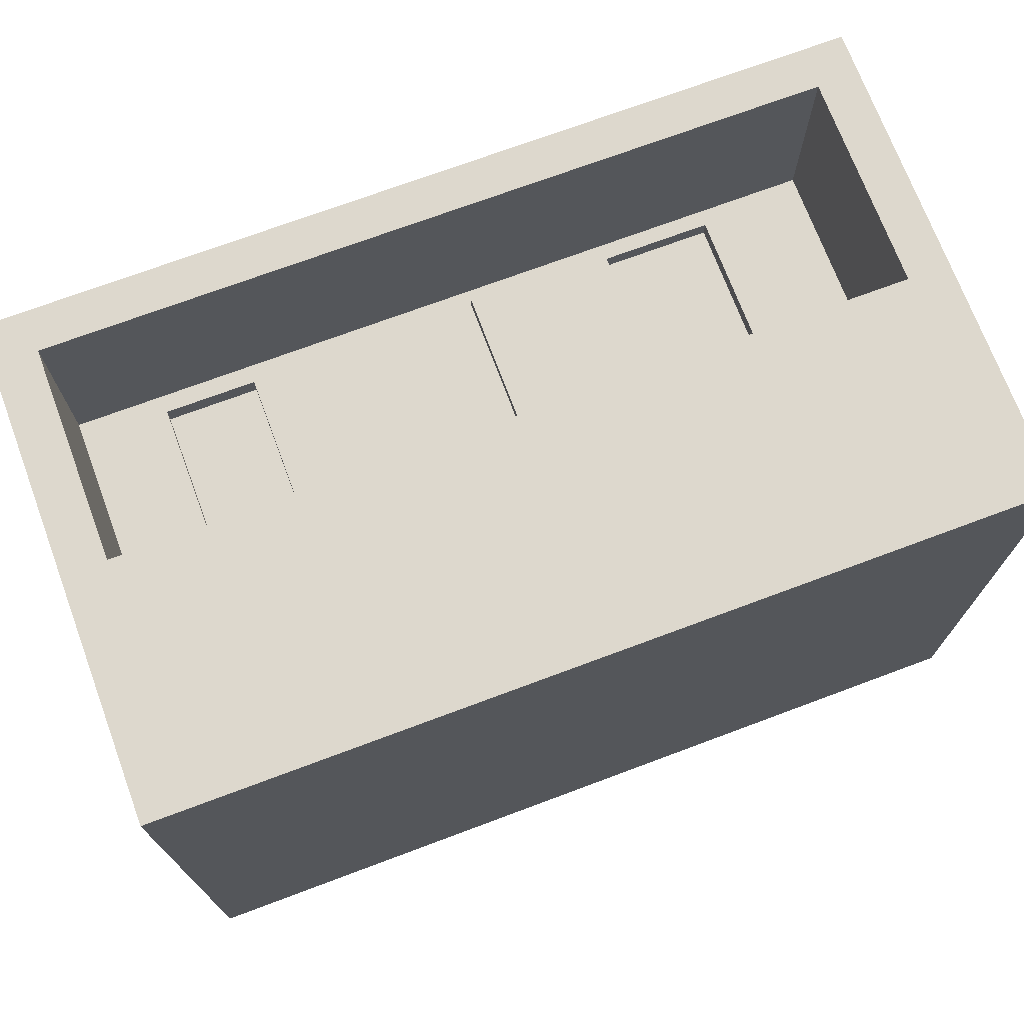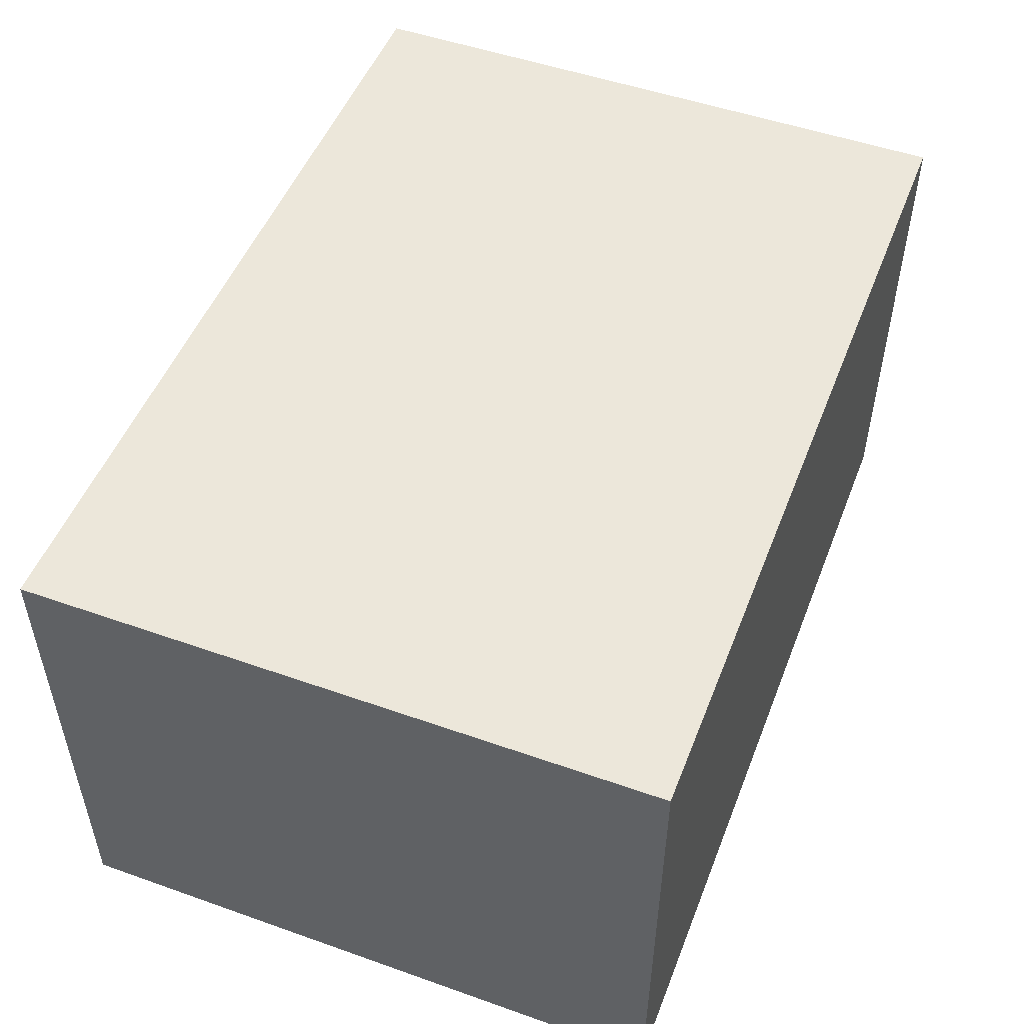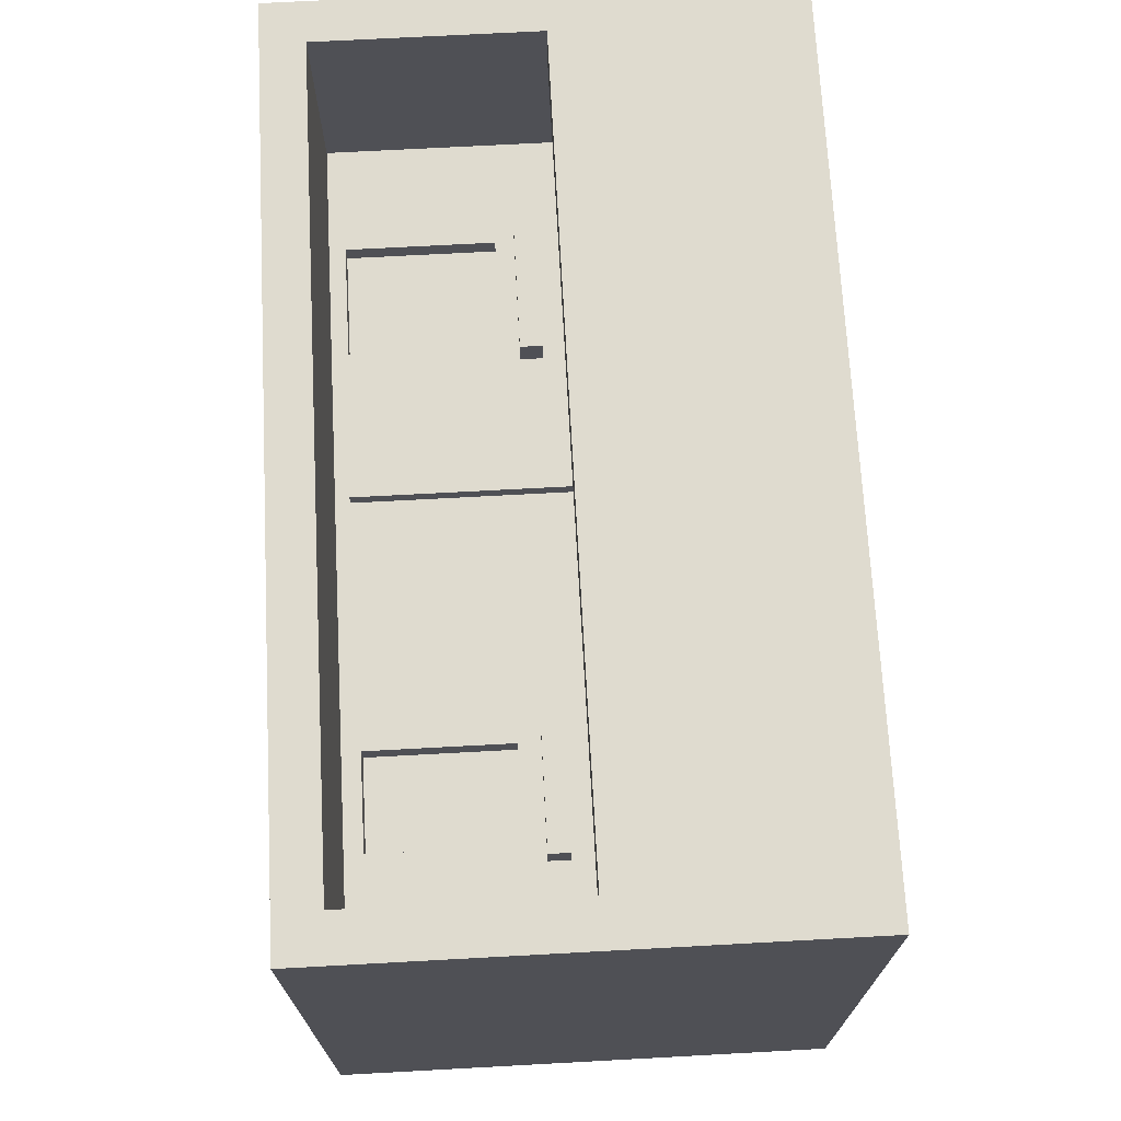
<metadata>
{"format":"obj","ext":"obj","renderer":"f3d","projection":"perspective","resolution":1024,"background":"white","views":[{"elev":72.1,"azim":-20.5,"up":"+Z"},{"elev":50.7,"azim":111.1,"up":"+Y"},{"elev":70.3,"azim":-93.1,"up":"+Z"}]}
</metadata>
<code>
o Cube
v 7 4 -5
v 7 -4 -5
v 7 4 5
v 7 -4 5
v -7 4 -5
v -7 -4 -5
v -7 4 5
v -7 -4 5
v -6.293 -4 -5
v -6.293 4 5
v -6.293 -4 5
v -6.293 4 -5
v 6.315 -4 5
v 6.315 4 -5
v 6.315 -4 -5
v 6.315 4 5
v 7 -2.012 -5
v -7 -2.012 5
v 7 -2.012 5
v -7 -2.012 -5
v -6.293 -2.012 -5
v -6.293 -2.012 5
v 6.315 -2.012 5
v 6.315 -2.012 -5
v -7 3.321 5
v 7 3.321 -5
v 7 3.321 5
v -7 3.321 -5
v -6.293 3.321 -5
v -6.293 3.321 5
v 6.315 3.321 5
v 6.315 3.321 -5
v -6.293 3.321 1.804
v -6.293 -2.012 1.804
v 6.315 3.321 1.804
v 6.315 -2.012 1.804
v 7 0.07797 -5
v 7 0.07797 5
v -7 0.07797 -5
v -6.293 0.07797 -5
v -6.293 0.07797 5
v 6.315 0.07797 5
v 6.315 0.07797 -5
v -7 0.07797 5
v -6.293 0.07797 1.804
v 6.315 0.07797 1.804
v -6.293 -2.012 4.257
v -6.293 3.321 4.257
v 6.315 -2.012 4.257
v 6.315 3.321 4.257
v 6.315 0.07797 4.257
v -6.293 0.07797 4.257
v 6.092 -0.148 4.777
v -6.071 -0.148 4.777
v -6.071 -0.148 4.479
v 6.092 -0.148 4.479
v 2.071 -4 -5
v 2.071 4 5
v 2.071 -4 5
v 2.071 4 -5
v 2.071 -2.012 -5
v 2.071 -2.012 5
v 2.071 3.321 -5
v 2.071 3.321 5
v 1.839 -1.779 1.804
v 1.839 3.089 1.804
v 1.839 0.07797 1.804
v 2.071 0.07797 -5
v 2.071 3.321 4.257
v 2.071 -2.012 4.257
v 2.071 -0.148 4.777
v 2.071 -0.148 4.479
v 0.1932 -4 -5
v 0.1932 4 5
v 0.1932 -2.012 5
v 0.1932 3.321 5
v 0.4259 -1.779 1.804
v 0.4259 3.089 1.804
v 0.4259 0.07797 1.804
v 0.1932 -2.012 4.257
v 0.1932 -0.148 4.777
v 0.1932 -0.148 4.479
v 0.1932 -4 5
v 0.1932 4 -5
v 0.1932 -2.012 -5
v 0.1932 3.321 -5
v 0.1932 0.07797 -5
v 0.1932 3.321 4.257
v -7 0.505 5
v 7 0.505 -5
v 7 0.505 5
v -7 0.505 -5
v -6.293 0.505 -5
v -6.293 0.505 5
v 6.315 0.505 5
v 6.315 0.505 -5
v -6.293 0.505 1.804
v 6.315 0.505 1.804
v -6.293 0.505 4.257
v 6.315 0.505 4.257
v 1.839 0.505 1.804
v 2.071 0.505 -5
v 0.1932 0.505 -5
v 0.4259 0.505 1.804
v 2.581 -4 5
v 2.581 4 -5
v 2.581 -2.012 -5
v 2.581 3.321 -5
v 2.581 0.07797 -5
v 2.581 3.321 4.257
v 2.581 -4 -5
v 2.581 4 5
v 2.581 -2.012 5
v 2.581 3.321 5
v 2.581 -2.012 1.804
v 2.837 3.065 1.804
v 2.619 0.1164 1.804
v 2.581 -2.012 4.257
v 2.581 -0.148 4.777
v 2.581 -0.148 4.479
v 2.837 0.7608 1.804
v 2.581 0.505 -5
v 4.867 -4 5
v 4.867 4 -5
v 4.867 -2.012 -5
v 4.867 3.321 -5
v 4.867 0.07797 -5
v 4.867 3.321 4.257
v 4.867 0.505 -5
v 4.867 -4 -5
v 4.867 4 5
v 4.867 -2.012 5
v 4.867 3.321 5
v 4.867 -2.012 1.804
v 4.611 3.065 1.804
v 4.828 0.1164 1.804
v 4.867 -2.012 4.257
v 4.867 -0.148 4.777
v 4.867 -0.148 4.479
v 4.611 0.7608 1.804
v -5.164 -4 -5
v -5.164 4 5
v -5.164 -2.012 5
v -5.164 3.321 5
v -5.164 -2.012 1.804
v -4.877 3.035 1.804
v -5.114 0.1275 1.804
v -5.164 -2.012 4.257
v -5.164 -0.148 4.777
v -5.164 -0.148 4.479
v -5.164 -4 5
v -5.164 4 -5
v -5.164 -2.012 -5
v -5.164 3.321 -5
v -5.164 0.07797 -5
v -5.164 3.321 4.257
v -5.164 0.505 -5
v -4.877 0.7916 1.804
v -3.095 -4 5
v -3.095 4 -5
v -3.095 -2.012 -5
v -3.095 3.321 -5
v -3.095 0.07797 -5
v -3.095 3.321 4.257
v -3.095 0.505 -5
v -3.095 -4 -5
v -3.095 4 5
v -3.095 -2.012 5
v -3.095 3.321 5
v -3.095 -2.012 1.804
v -3.381 3.035 1.804
v -3.144 0.1275 1.804
v -3.095 -2.012 4.257
v -3.095 -0.148 4.777
v -3.095 -0.148 4.479
v -3.381 0.7916 1.804
v -3.095 3.321 1.804
v -5.164 3.321 1.804
v -3.144 0.4554 1.804
v -5.114 0.4554 1.804
v -3.221 3.195 1.804
v -5.038 3.195 1.804
v -3.221 0.6312 1.804
v -5.038 0.6312 1.804
v -3.381 3.035 1.457
v -4.877 3.035 1.457
v -3.381 0.7916 1.457
v -4.877 0.7916 1.457
v 2.071 0.07797 1.804
v 2.071 -2.012 1.804
v 2.071 0.505 1.804
v 0.1932 -2.012 1.804
v 2.071 3.321 1.804
v 0.1932 3.321 1.804
v 0.1932 0.07797 1.804
v 0.1932 0.505 1.804
v 4.867 3.321 1.804
v 2.581 3.321 1.804
v 4.828 0.4666 1.804
v 2.619 0.4666 1.804
v 4.611 3.065 1.513
v 2.837 3.065 1.513
v 4.611 0.7608 1.513
v 2.837 0.7608 1.513
v 1.839 0.07797 2.03
v 1.839 -1.779 2.03
v 1.839 0.505 2.03
v 0.4259 -1.779 2.03
v 1.839 3.089 2.03
v 0.4259 3.089 2.03
v 0.4259 0.07797 2.03
v 0.4259 0.505 2.03
v 1.839 -0.8507 2.03
v 1.839 0.2915 2.03
v 1.132 -1.779 2.03
v 1.132 3.089 2.03
v 0.4259 -0.8507 2.03
v 0.4259 0.2915 2.03
v 1.839 1.797 2.03
v 0.4259 1.797 2.03
v 1.839 -1.315 2.03
v 1.839 0.1847 2.03
v 0.779 -1.779 2.03
v 0.779 3.089 2.03
v 0.4259 -1.315 2.03
v 0.4259 0.1847 2.03
v 1.839 1.151 2.03
v 0.4259 1.151 2.03
v 1.839 -0.3864 2.03
v 1.839 0.3982 2.03
v 1.485 -1.779 2.03
v 1.485 3.089 2.03
v 0.4259 -0.3864 2.03
v 0.4259 0.3982 2.03
v 1.839 2.443 2.03
v 0.4259 2.443 2.03
v 4.867 0.07797 1.804
v 2.581 0.07797 1.804
v 4.867 0.505 1.804
v 2.581 0.505 1.804
v 4.828 0.1164 2.252
v 2.619 0.1164 2.252
v 4.828 0.4666 2.252
v 2.619 0.4666 2.252
v -3.095 0.07797 1.804
v -5.164 0.07797 1.804
v -3.095 0.505 1.804
v -5.164 0.505 1.804
v -3.144 0.1275 2.265
v -5.114 0.1275 2.265
v -3.144 0.4554 2.265
v -5.114 0.4554 2.265
v -7 -4 4.55
v 7 4 4.55
v -7 4 4.55
v 7 -4 4.55
v -6.293 -4 4.55
v -6.293 4 4.55
v 6.315 4 4.55
v 6.315 -4 4.55
v 7 -2.012 4.55
v -7 -2.012 4.55
v 7 3.321 4.55
v -7 3.321 4.55
v -7 0.07797 4.55
v 7 0.07797 4.55
v 2.071 -4 4.55
v 2.071 4 4.55
v 0.1932 -4 4.55
v 0.1932 4 4.55
v -7 0.505 4.55
v 7 0.505 4.55
v 2.581 4 4.55
v 2.581 -4 4.55
v 4.867 4 4.55
v 4.867 -4 4.55
v -5.164 -4 4.55
v -5.164 4 4.55
v -3.095 4 4.55
v -3.095 -4 4.55
v -6.293 3.321 4.628
v -6.293 -2.012 4.628
v 6.315 -2.012 4.628
v 6.315 3.321 4.628
v 6.315 0.07797 4.628
v -6.293 0.07797 4.628
v -6.071 -0.148 4.628
v 6.092 -0.148 4.628
v 2.071 3.321 4.628
v 0.1932 3.321 4.628
v 6.315 0.505 4.628
v -6.293 0.505 4.628
v 2.581 3.321 4.628
v 4.867 3.321 4.628
v -5.164 3.321 4.628
v -3.095 3.321 4.628
v -7 4 -0.2249
v 7 -4 -0.2249
v -7 -2.012 -0.2249
v -7 3.321 -0.2249
v -7 0.07797 -0.2249
v -7 0.505 -0.2249
v -7 -4 -0.2249
v 7 4 -0.2249
v -6.293 -4 -0.2249
v -6.293 4 -0.2249
v 6.315 4 -0.2249
v 6.315 -4 -0.2249
v 7 -2.012 -0.2249
v 7 3.321 -0.2249
v 7 0.07797 -0.2249
v 2.071 -4 -0.2249
v 2.071 4 -0.2249
v 0.1932 -4 -0.2249
v 0.1932 4 -0.2249
v 7 0.505 -0.2249
v 2.581 4 -0.2249
v 2.581 -4 -0.2249
v 4.867 4 -0.2249
v 4.867 -4 -0.2249
v -5.164 -4 -0.2249
v -5.164 4 -0.2249
v -3.095 4 -0.2249
v -3.095 -4 -0.2249
v 1.132 -4 5
v 1.132 4 -5
v 1.132 -2.012 -5
v 1.132 3.321 -5
v 1.132 0.07797 -5
v 1.132 3.321 4.257
v 1.132 -4 -5
v 1.132 4 5
v 1.132 -2.012 5
v 1.132 3.321 5
v 1.132 -2.012 1.804
v 1.132 3.321 1.804
v 1.132 -2.012 4.257
v 1.132 -0.148 4.777
v 1.132 -0.148 4.479
v 1.132 0.505 -5
v 1.132 -1.779 1.804
v 1.132 3.089 1.804
v 1.132 4 4.55
v 1.132 -4 4.55
v 1.132 3.321 4.628
v 1.132 -4 -0.2249
v 1.132 4 -0.2249
v -7 -4 4.775
v 7 4 4.775
v -6.293 -4 4.775
v -6.293 4 4.775
v 6.315 4 4.775
v 6.315 -4 4.775
v 7 -2.012 4.775
v 7 3.321 4.775
v 7 0.07797 4.775
v 2.071 -4 4.775
v 2.071 4 4.775
v 0.1932 -4 4.775
v 0.1932 4 4.775
v 7 0.505 4.775
v 2.581 4 4.775
v 2.581 -4 4.775
v 4.867 4 4.775
v 4.867 -4 4.775
v -5.164 -4 4.775
v -5.164 4 4.775
v -3.095 4 4.775
v -3.095 -4 4.775
v -7 4 4.775
v 7 -4 4.775
v -7 -2.012 4.775
v -7 3.321 4.775
v -7 0.07797 4.775
v -7 0.505 4.775
v 1.132 4 4.775
v 1.132 -4 4.775
v 1.877 -4 5
v 1.877 4 -5
v 1.877 -2.012 -5
v 1.877 3.321 -5
v 1.877 0.07797 -5
v 1.877 3.321 4.257
v 1.877 0.505 -5
v 1.877 4 4.55
v 1.877 3.321 4.628
v 1.877 4 -0.2249
v 1.877 -4 -5
v 1.877 4 5
v 1.877 -2.012 5
v 1.877 3.321 5
v 1.877 3.321 1.804
v 1.877 -0.148 4.777
v 1.692 3.089 1.804
v 1.877 -4 4.55
v 1.877 -4 -0.2249
v 1.877 4 4.775
v 1.877 -4 4.775
v -5.164 -0.148 5
v -6.293 -0.148 5
v -6.293 -0.148 4.628
v -6.293 -0.148 4.257
v 6.315 -0.148 4.628
v 6.315 -0.148 4.257
v -5.164 -0.148 4.257
v 2.581 -0.148 5
v 2.071 -0.148 5
v 2.581 -0.148 4.257
v 2.071 -0.148 4.257
v 1.132 -0.148 5
v 0.1932 -0.148 5
v 1.132 -0.148 4.257
v 0.1932 -0.148 4.257
v 4.867 -0.148 5
v 4.867 -0.148 4.257
v 6.315 -0.148 5
v -3.095 -0.148 5
v -3.095 -0.148 4.257
v 1.877 -0.148 5
v -5.547 -0.148 4.479
v -5.528 -0.148 4.777
v -5.537 -0.148 4.628
f 351 370 7 10
f 30 10 7 25
f 300 297 5 28
f 353 371 4 13
f 355 349 3 27
f 32 14 1 26
f 28 5 12 29
f 348 350 11 8
f 144 142 10 30
f 367 351 10 142
f 349 352 16 3
f 27 3 16 31
f 126 124 14 32
f 365 353 13 123
f 130 125 24 15
f 4 19 23 13
f 151 143 22 11
f 6 20 21 9
f 15 24 17 2
f 371 354 19 4
f 303 299 20 6
f 11 22 18 8
f 129 126 32 96
f 91 27 31 95
f 52 47 34 45
f 92 28 29 93
f 96 32 26 90
f 361 355 27 91
f 302 300 28 92
f 94 30 25 89
f 248 178 33 97
f 137 49 36 134
f 100 50 35 98
f 156 48 33 178
f 49 51 46 36
f 145 246 45 34
f 22 41 44 18
f 299 301 39 20
f 354 356 38 19
f 24 43 37 17
f 20 39 40 21
f 99 52 45 97
f 19 38 42 23
f 125 127 43 24
f 292 286 52 99
f 283 285 51 49
f 295 281 48 156
f 291 284 50 100
f 283 49 404 403
f 286 282 47 52
f 282 22 400 401
f 132 23 416 414
f 148 47 402 405
f 118 70 409 408
f 390 62 407 419
f 293 289 69 110
f 380 382 68 61
f 115 238 189 190
f 110 69 193 198
f 337 70 190 335
f 240 198 193 191
f 384 381 63 102
f 105 113 62 59
f 388 380 61 57
f 398 357 59 378
f 381 379 60 63
f 362 358 58 112
f 114 112 58 64
f 162 160 84 86
f 369 359 83 159
f 166 161 85 73
f 165 162 86 103
f 173 80 192 170
f 161 163 87 85
f 168 75 411 417
f 337 80 413 412
f 345 290 88 330
f 330 88 194 336
f 325 333 75 83
f 376 360 74 332
f 334 332 74 76
f 163 165 103 87
f 382 384 102 68
f 238 240 191 189
f 285 291 100 51
f 281 292 99 48
f 48 99 97 33
f 51 100 98 46
f 246 248 97 45
f 41 94 89 44
f 301 302 92 39
f 356 361 91 38
f 43 96 90 37
f 39 92 93 40
f 38 91 95 42
f 127 129 96 43
f 68 102 122 109
f 136 199 243 241
f 133 131 112 114
f 364 362 112 131
f 123 132 113 105
f 116 121 204 202
f 128 110 198 197
f 134 237 238 115
f 294 293 110 128
f 137 118 408 415
f 62 113 406 407
f 61 68 109 107
f 70 118 115 190
f 102 63 108 122
f 57 61 107 111
f 357 363 105 59
f 63 60 106 108
f 49 137 415 404
f 284 294 128 50
f 36 46 237 134
f 50 128 197 35
f 98 35 197 239
f 13 23 132 123
f 352 364 131 16
f 31 16 131 133
f 46 98 239 237
f 109 122 129 127
f 113 132 414 406
f 107 109 127 125
f 118 137 134 115
f 122 108 126 129
f 111 107 125 130
f 363 365 123 105
f 108 106 124 126
f 172 179 251 249
f 40 93 157 155
f 22 143 399 400
f 21 40 155 153
f 47 148 145 34
f 93 29 154 157
f 9 21 153 141
f 350 366 151 11
f 29 12 152 154
f 173 148 405 418
f 296 295 156 164
f 170 245 246 145
f 164 156 178 177
f 146 158 188 186
f 159 168 143 151
f 368 367 142 167
f 169 167 142 144
f 76 74 167 169
f 360 368 167 74
f 83 75 168 159
f 196 194 177 247
f 88 164 177 194
f 192 195 245 170
f 290 296 164 88
f 80 173 418 413
f 195 196 247 245
f 155 157 165 163
f 143 168 417 399
f 153 155 163 161
f 148 173 170 145
f 157 154 162 165
f 141 153 161 166
f 366 369 159 151
f 154 152 160 162
f 182 181 177 178
f 183 184 248 247
f 184 182 178 248
f 181 183 247 177
f 146 171 181 182
f 176 158 184 183
f 158 146 182 184
f 171 176 183 181
f 187 185 186 188
f 171 146 186 185
f 176 171 185 187
f 158 176 187 188
f 65 67 205 229 213 221 206
f 67 65 190 189
f 101 67 189 191
f 341 77 192 335
f 394 66 193 392
f 77 79 195 192
f 79 104 196 195
f 66 101 191 193
f 104 78 194 196
f 116 135 197 198
f 140 121 240 239
f 121 116 198 240
f 135 140 239 197
f 203 201 202 204
f 135 116 202 201
f 140 135 201 203
f 121 140 203 204
f 206 221 213 229 205 222 214 230 207 227 219 235 209 232 216 224 210 236 220 228 212 234 218 226 211 233 217 225 208 223 215 231
f 78 104 212 228 220 236 210
f 104 79 211 226 218 234 212
f 66 394 342 78 210 224 216 232 209
f 67 101 207 230 214 222 205
f 101 66 209 235 219 227 207
f 79 77 208 225 217 233 211
f 77 341 65 206 231 215 223 208
f 136 117 238 237
f 200 199 239 240
f 117 200 240 238
f 199 136 237 239
f 241 243 244 242
f 199 200 244 243
f 200 117 242 244
f 117 136 241 242
f 172 147 246 245
f 180 179 247 248
f 147 180 248 246
f 179 172 245 247
f 249 251 252 250
f 179 180 252 251
f 180 147 250 252
f 147 172 249 250
f 321 324 280 277
f 315 323 279 270
f 323 322 278 279
f 305 321 277 257
f 318 320 276 274
f 307 319 275 259
f 312 318 274 267
f 319 317 273 275
f 311 316 272 266
f 374 375 271 265
f 347 315 270 343
f 324 314 269 280
f 317 313 268 273
f 396 312 267 395
f 309 311 266 261
f 372 374 265 262
f 375 373 264 271
f 316 310 263 272
f 348 372 262 253
f 298 309 261 256
f 320 308 260 276
f 304 307 259 254
f 322 306 258 278
f 303 305 257 253
f 310 304 254 263
f 308 298 256 260
f 373 370 255 264
f 306 297 255 258
f 76 169 296 290
f 169 144 295 296
f 31 133 294 284
f 133 114 293 294
f 30 94 292 281
f 42 95 291 285
f 334 76 290 345
f 114 64 289 293
f 47 282 401 402
f 41 22 282 286
f 23 283 403 416
f 95 31 284 291
f 144 30 281 295
f 23 42 285 283
f 94 41 286 292
f 12 5 297 306
f 15 2 298 308
f 26 1 304 310
f 6 9 305 303
f 152 12 306 322
f 1 14 307 304
f 130 15 308 320
f 2 17 309 298
f 90 26 310 316
f 17 37 311 309
f 388 57 312 396
f 106 60 313 317
f 166 73 314 324
f 326 84 315 347
f 37 90 316 311
f 124 106 317 319
f 57 111 318 312
f 14 124 319 307
f 111 130 320 318
f 9 141 321 305
f 160 152 322 323
f 84 160 323 315
f 141 166 324 321
f 265 271 302 301
f 262 265 301 299
f 271 264 300 302
f 253 262 299 303
f 264 255 297 300
f 379 326 347 387
f 73 331 346 314
f 391 334 345 386
f 314 346 344 269
f 387 347 343 385
f 78 342 336 194
f 65 341 335 190
f 87 103 340 329
f 391 389 332 334
f 397 376 332 389
f 378 390 333 325
f 383 330 336 392
f 386 345 330 383
f 70 337 412 409
f 86 84 326 328
f 359 377 325 83
f 73 85 327 331
f 103 86 328 340
f 80 337 335 192
f 85 87 329 327
f 75 333 410 411
f 288 422 421 149 174 81 338 393 71 119 138 53
f 269 344 377 359
f 385 343 376 397
f 25 7 370 373
f 8 18 372 348
f 89 25 373 375
f 18 44 374 372
f 44 89 375 374
f 277 280 369 366
f 270 279 368 360
f 279 278 367 368
f 257 277 366 350
f 274 276 365 363
f 259 275 364 352
f 267 274 363 357
f 275 273 362 364
f 266 272 361 356
f 343 270 360 376
f 280 269 359 369
f 273 268 358 362
f 395 267 357 398
f 261 266 356 354
f 272 263 355 361
f 256 261 354 371
f 276 260 353 365
f 254 259 352 349
f 278 258 351 367
f 253 257 350 348
f 263 254 349 355
f 260 256 371 353
f 258 255 370 351
f 344 395 398 377
f 268 385 397 358
f 289 386 383 69
f 69 383 392 193
f 59 62 390 378
f 358 397 389 58
f 64 58 389 391
f 313 387 385 268
f 64 391 386 289
f 60 379 387 313
f 331 388 396 346
f 346 396 395 344
f 342 394 392 336
f 329 340 384 382
f 328 326 379 381
f 377 398 378 325
f 331 327 380 388
f 340 328 381 384
f 327 329 382 380
f 333 390 419 410
f 149 421 54 400 399
f 287 55 402 401
f 56 288 403 404
f 55 420 150 405 402
f 119 71 407 406
f 72 120 408 409
f 338 81 411 410
f 82 339 412 413
f 138 119 406 414
f 120 139 415 408
f 53 138 414 416
f 139 56 404 415
f 174 149 399 417
f 150 175 418 405
f 81 174 417 411
f 175 82 413 418
f 54 287 401 400
f 288 53 416 403
f 393 338 410 419
f 339 72 409 412
f 71 393 419 407
f 287 422 420 55
f 420 422 288 56 139 120 72 339 82 175 150
f 421 422 287 54

</code>
